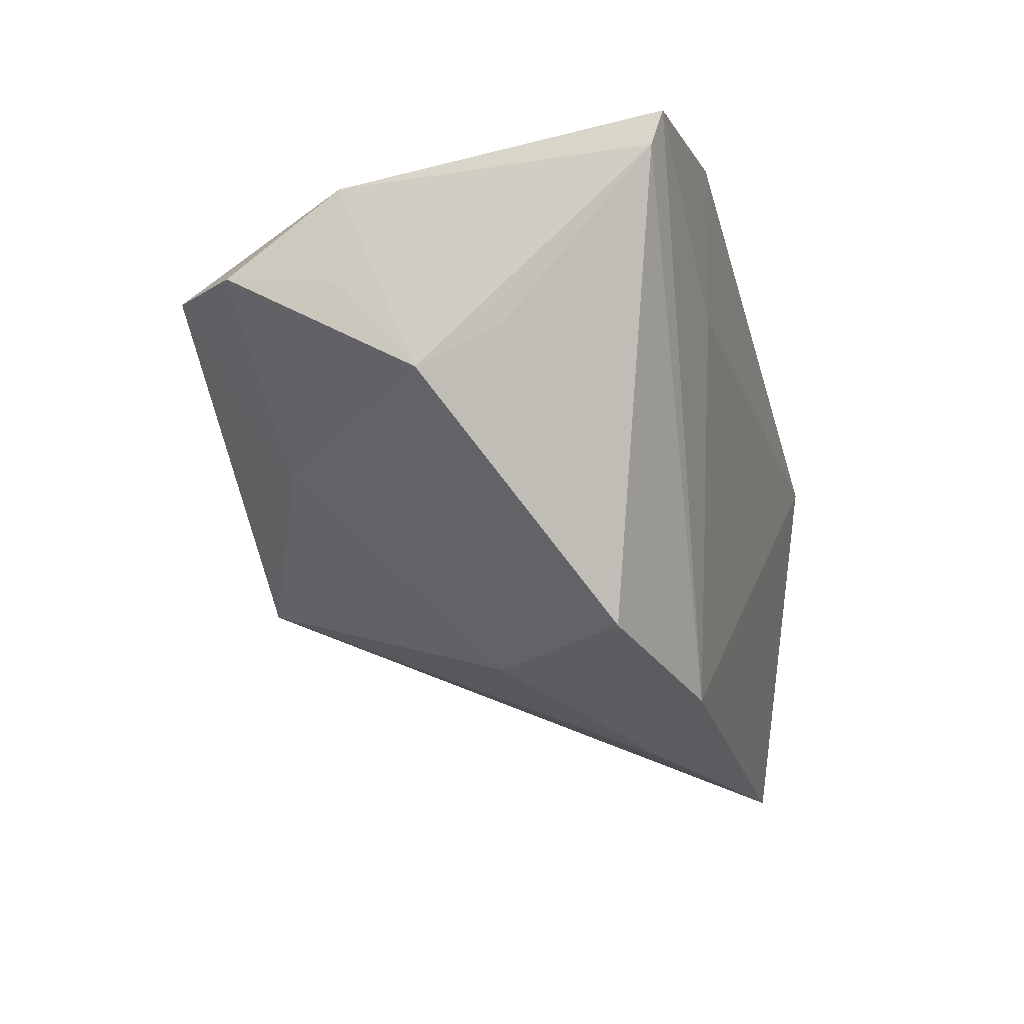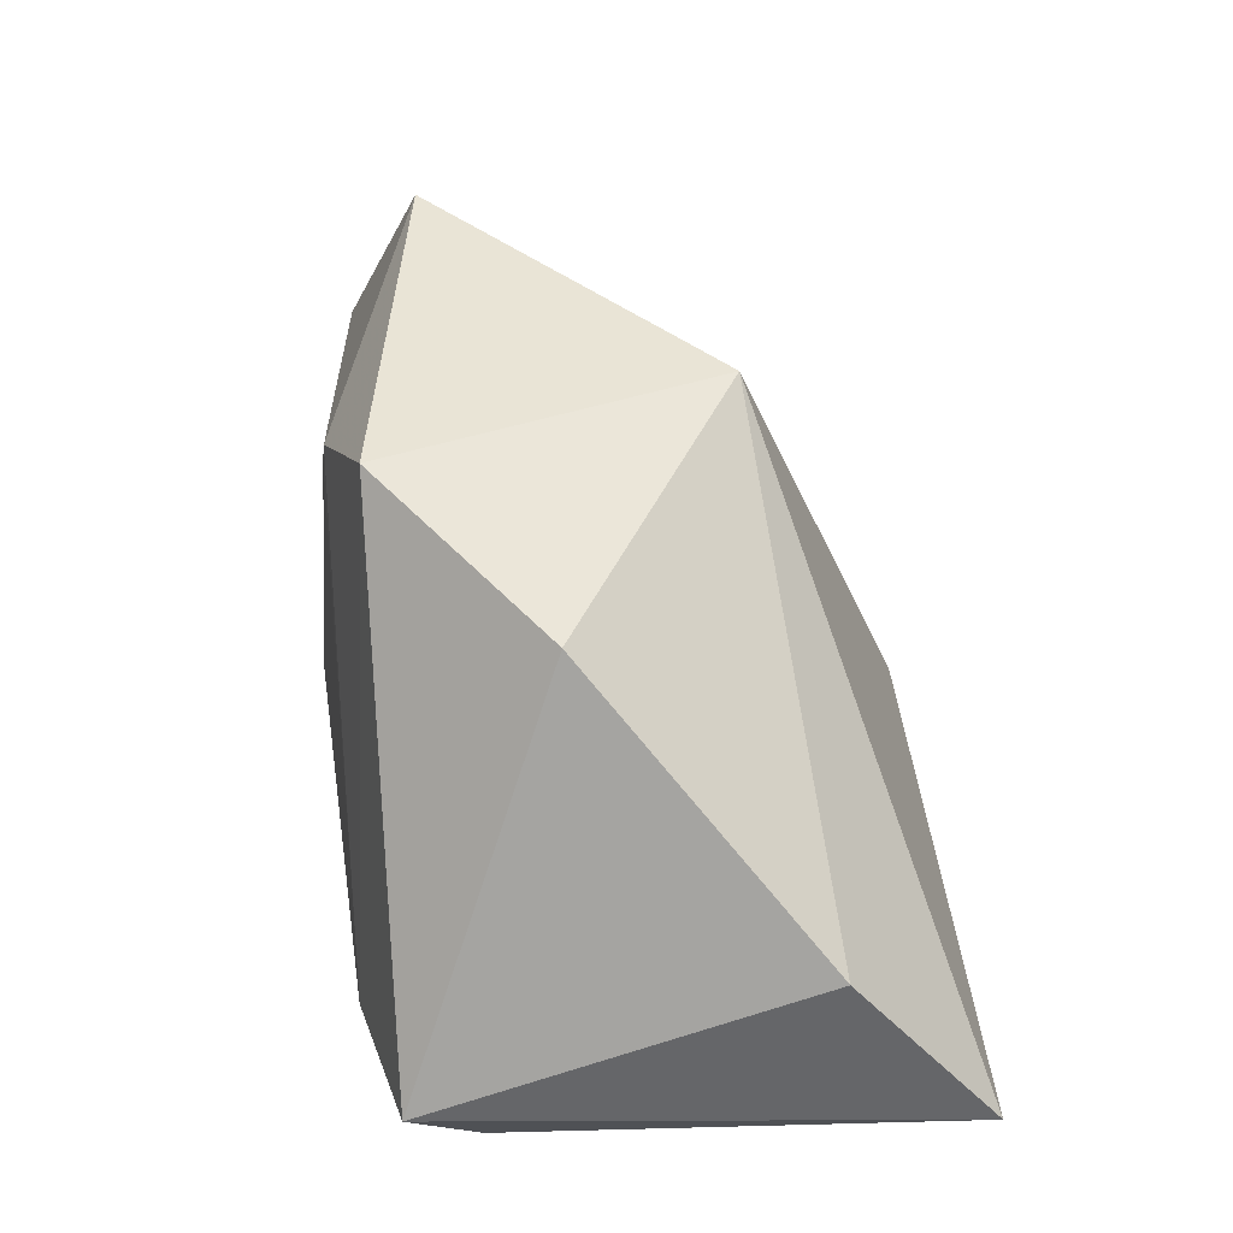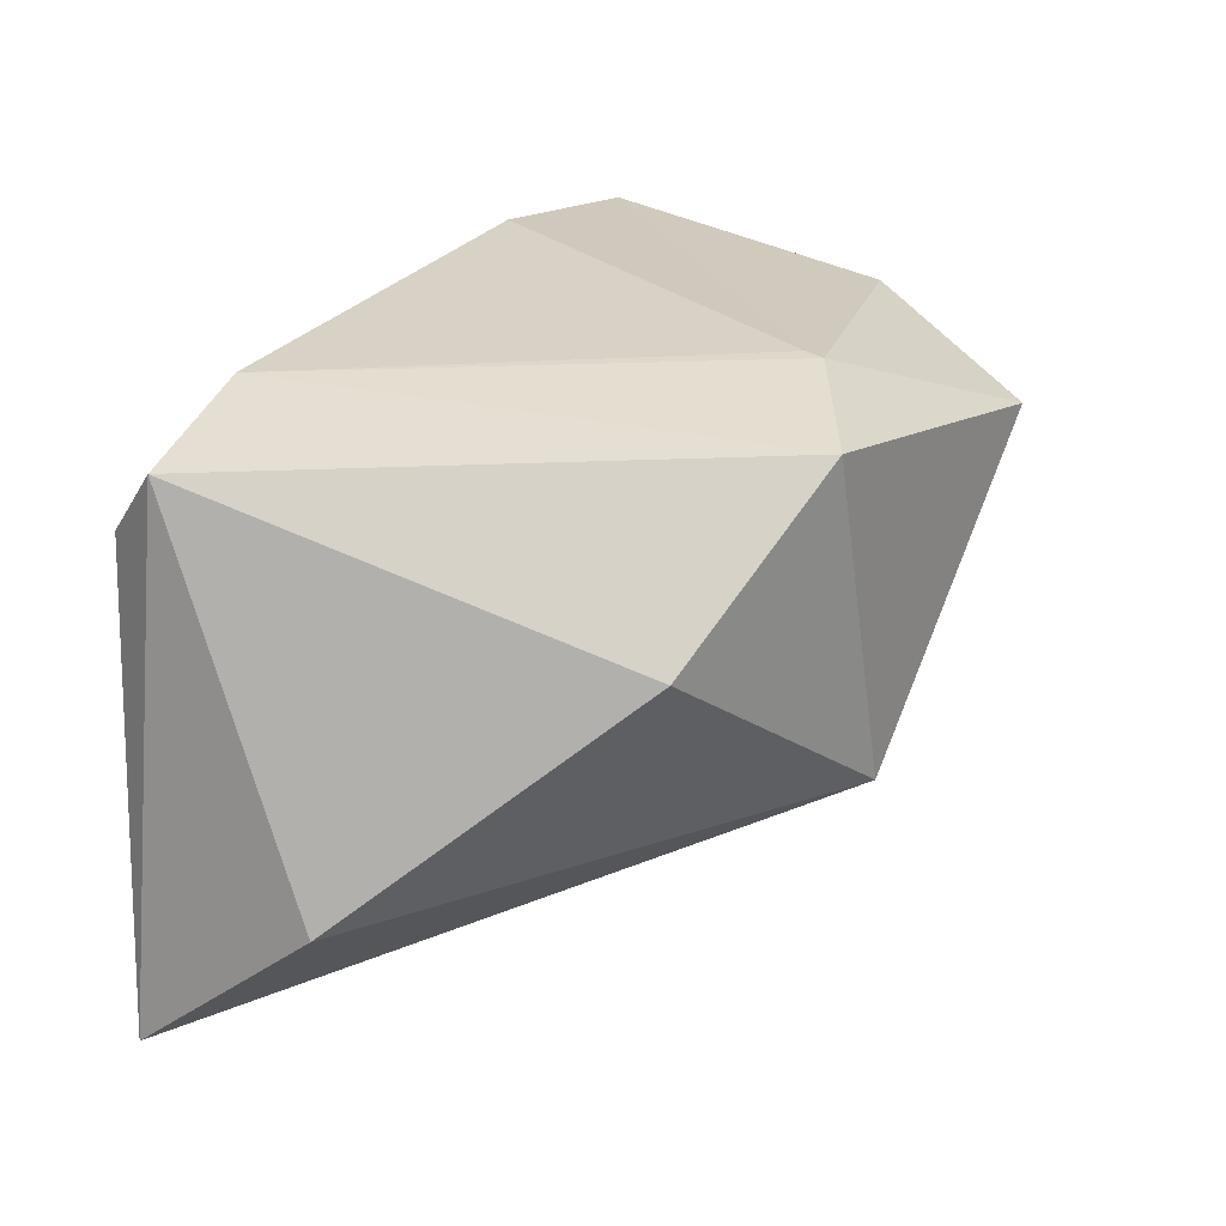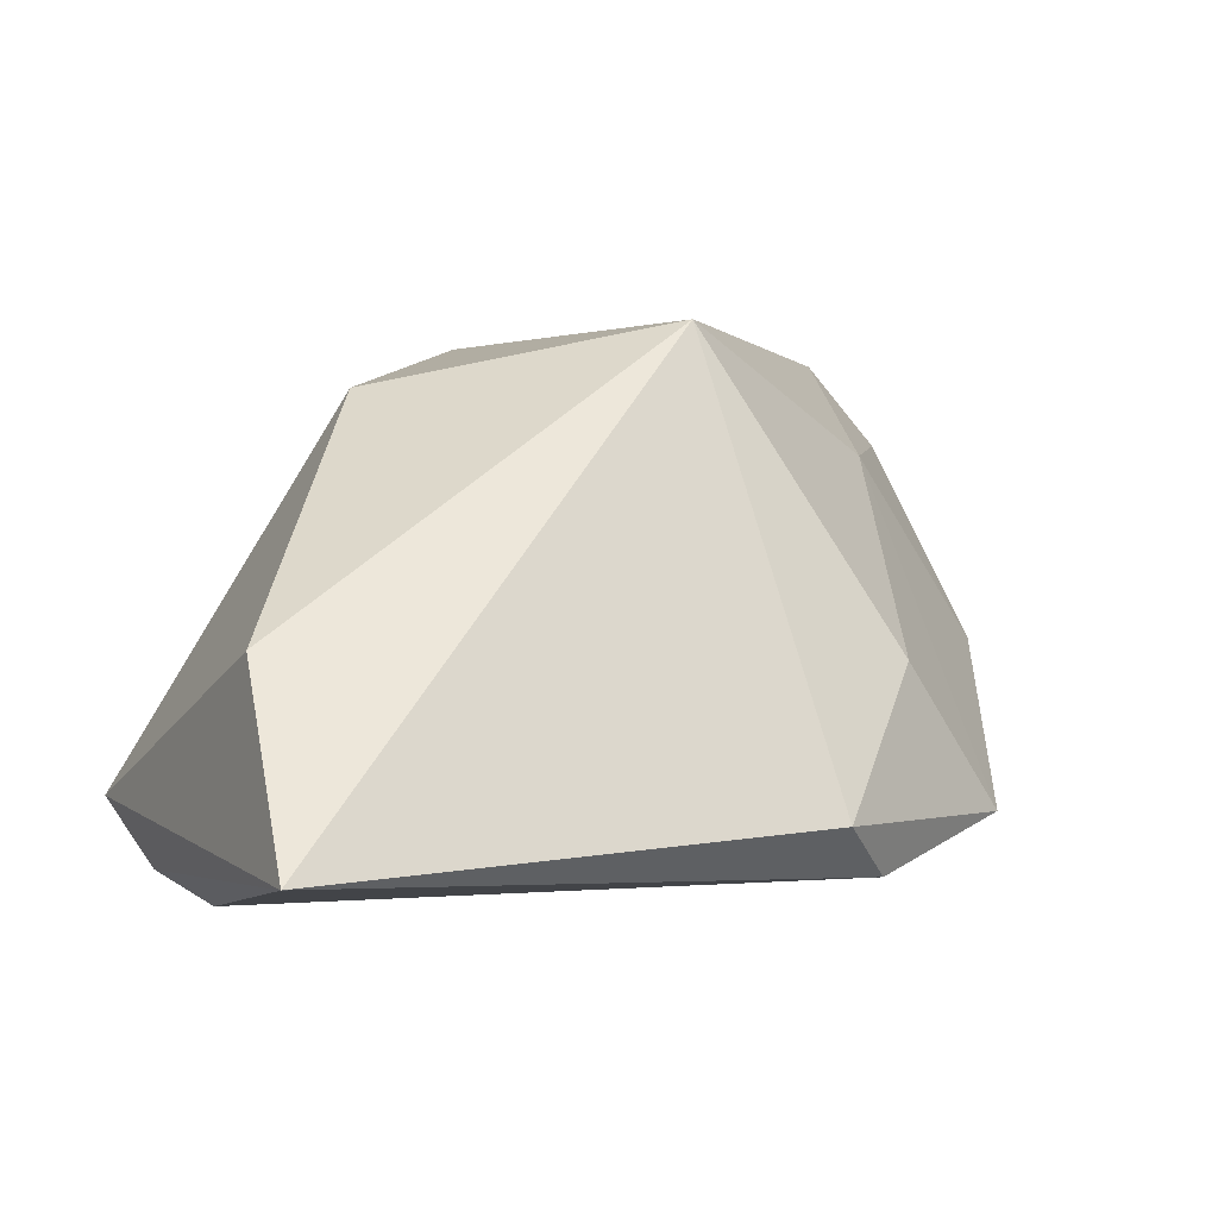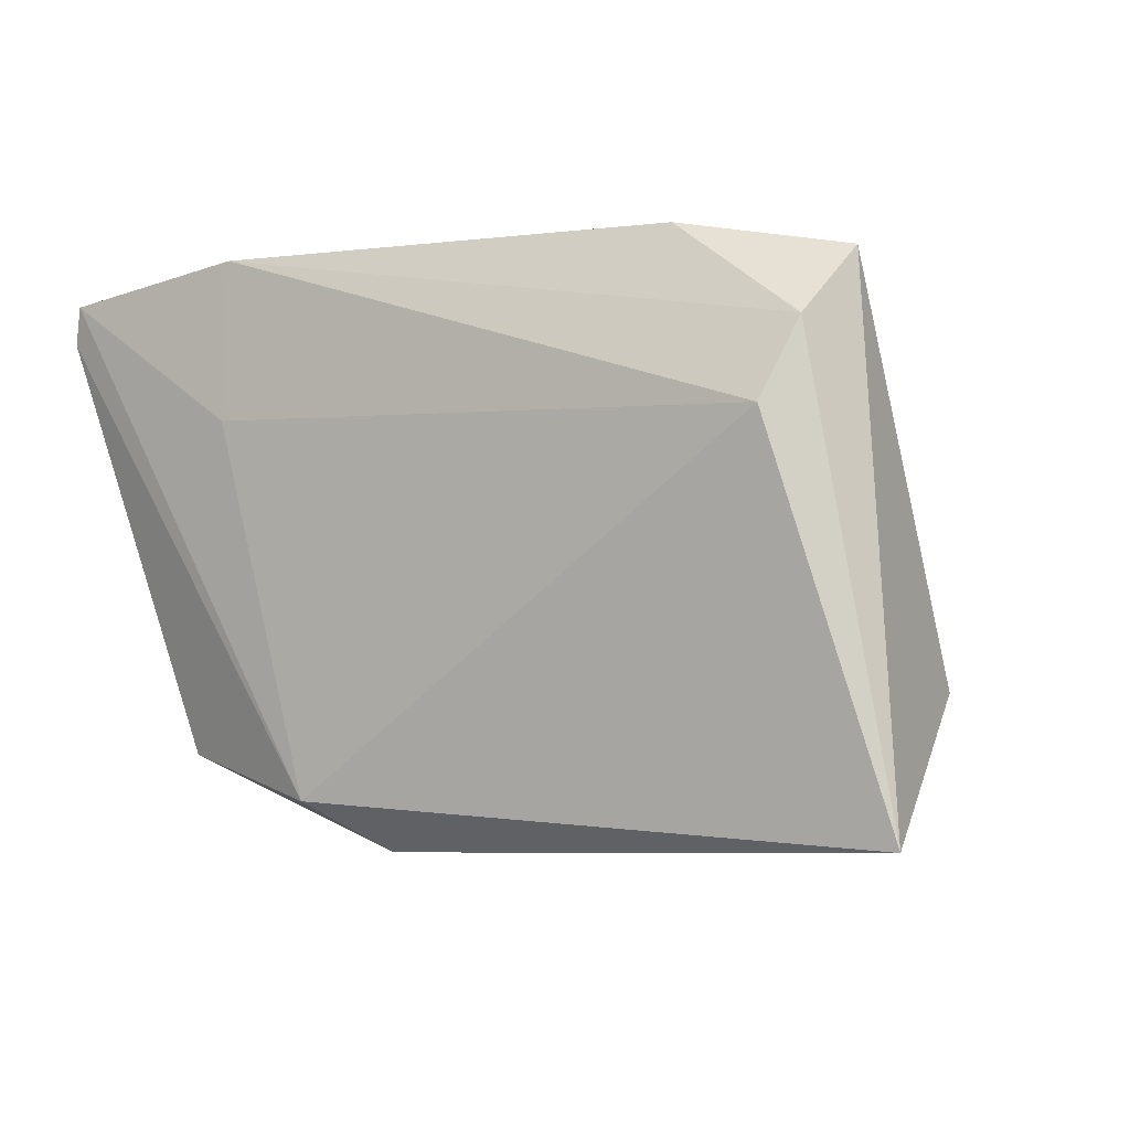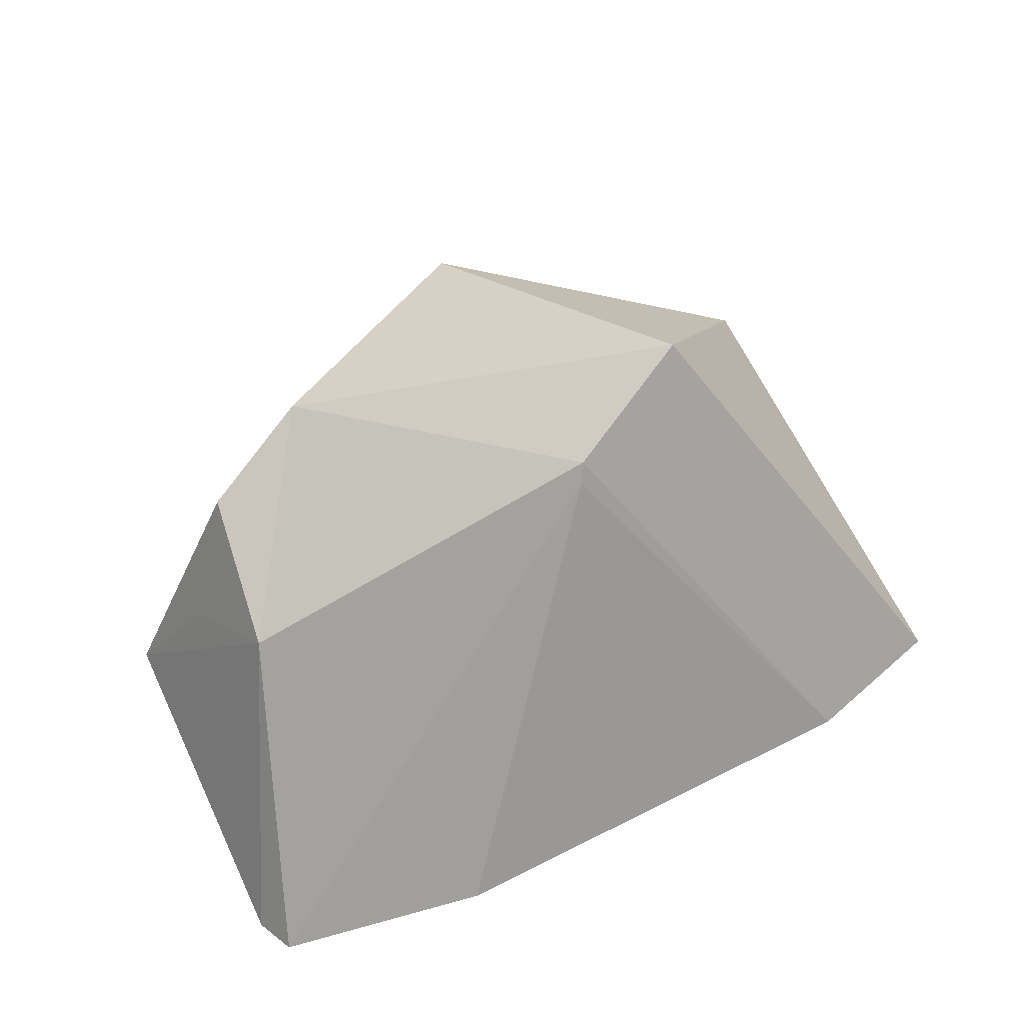
<metadata>
{"format":"obj","ext":"obj","renderer":"f3d","projection":"perspective","resolution":1024,"background":"white","views":[{"elev":-13.1,"azim":105.8,"up":"+Y"},{"elev":45.0,"azim":-96.5,"up":"+Z"},{"elev":23.6,"azim":-57.4,"up":"+Y"},{"elev":1.5,"azim":-30.5,"up":"+Z"},{"elev":-7.0,"azim":-146.9,"up":"+Y"},{"elev":24.5,"azim":148.2,"up":"+Z"}]}
</metadata>
<code>
v 0.05067 0.004397 -0.00813
v 0.05269 -0.0001867 0.0009546
v 0.02212 -0.02827 7.74e-05
v 0.04825 0.02269 0.01163
v -0.0506 -0.02094 0.002478
v 0.05014 0.01082 0.01059
v 0.032 -0.005771 0.02282
v 0.04811 0.01341 0.02497
v -0.05418 -0.0375 -0.01802
v -0.0434 0.006123 -0.0258
v 0.03891 0.01427 0.03468
v 0.0361 -0.02613 -0.01704
v -0.04671 0.01519 -0.02268
v 0.002004 -0.01675 0.0365
v -0.04936 0.0234 -0.01523
v 0.05018 0.02319 -0.02453
v 0.01607 -0.03189 -0.02233
v -0.006754 0.02228 0.03558
v 0.02562 0.01125 -0.0258
v 0.008 -0.0375 -0.01604
v 0.02502 0.02983 -0.0258
v -0.02825 0.004466 0.02938
v 0.008292 0.02618 0.02536
v -0.0306 0.02732 -0.0202
v 0.0488 0.02751 -0.02554
v 0.008655 0.02645 0.02297
f 10 17 9
f 16 4 2
f 8 4 11
f 15 22 18
f 21 10 13
f 9 15 13
f 13 10 9
f 19 10 21
f 17 10 19
f 9 17 20
f 9 20 14
f 14 20 3
f 11 18 14
f 14 18 22
f 2 4 6
f 6 8 2
f 4 8 6
f 11 4 23
f 23 18 11
f 25 16 17
f 17 19 25
f 25 19 21
f 4 16 25
f 1 16 2
f 12 20 17
f 3 20 12
f 17 16 12
f 12 1 2
f 16 1 12
f 9 14 5
f 5 14 22
f 5 15 9
f 5 22 15
f 7 8 11
f 11 14 7
f 7 14 3
f 2 8 7
f 7 12 2
f 3 12 7
f 15 18 24
f 18 23 24
f 21 13 24
f 24 13 15
f 26 23 4
f 4 25 26
f 26 25 21
f 21 24 26
f 26 24 23

</code>
